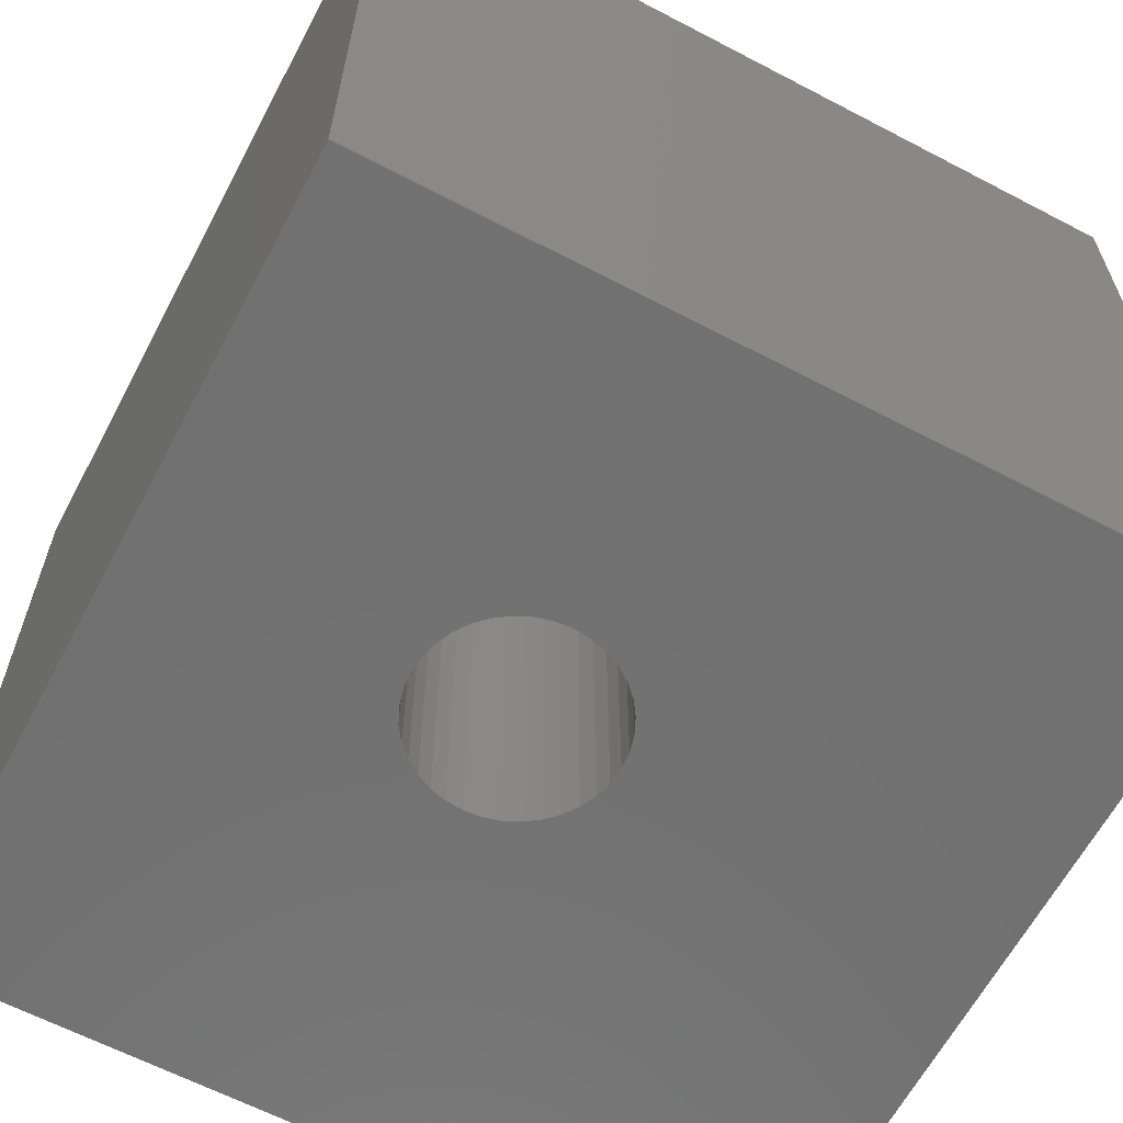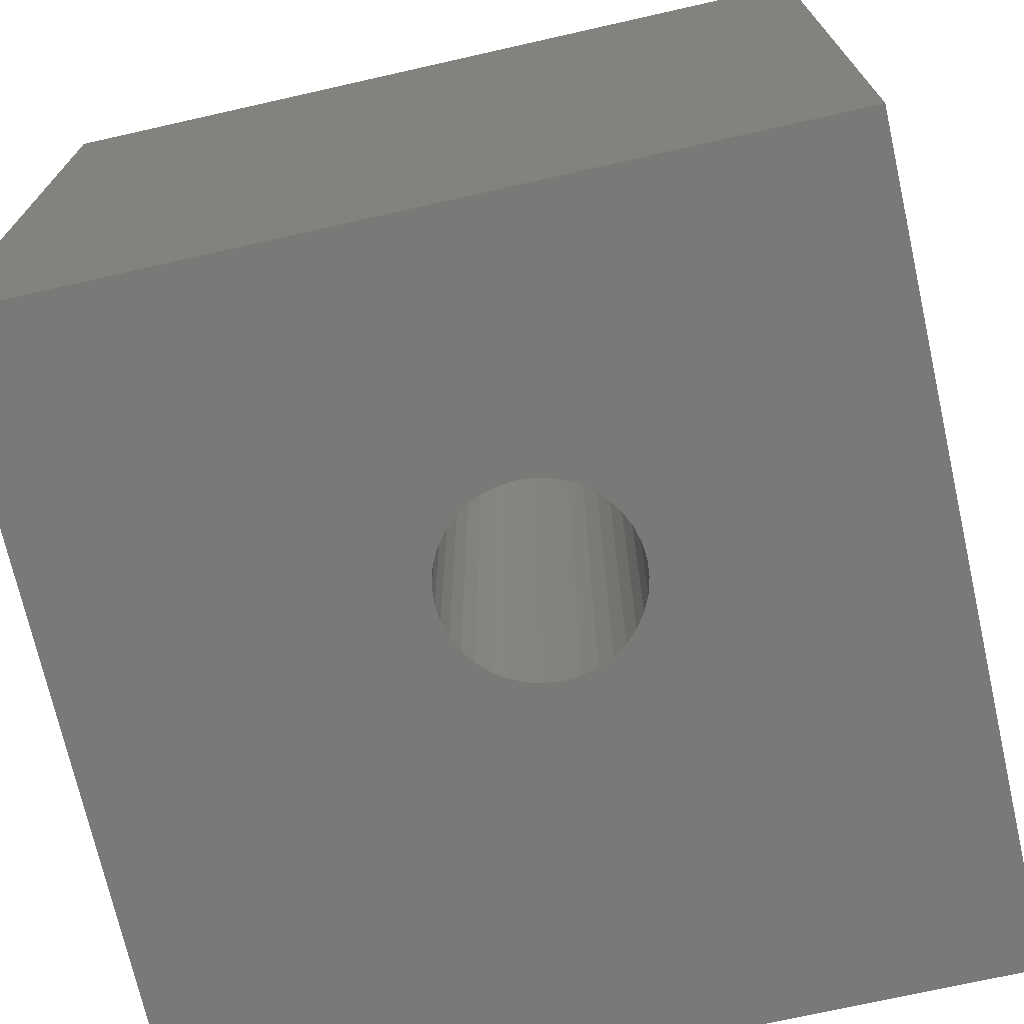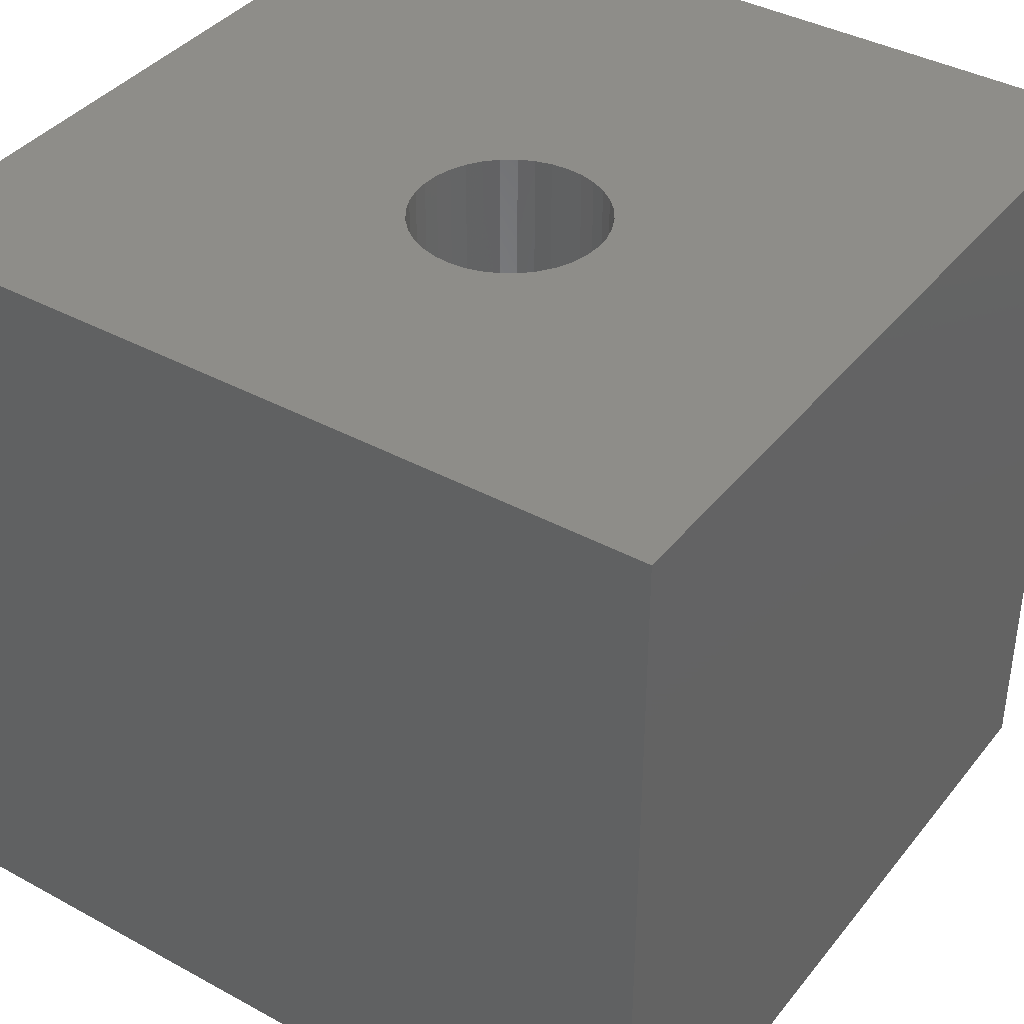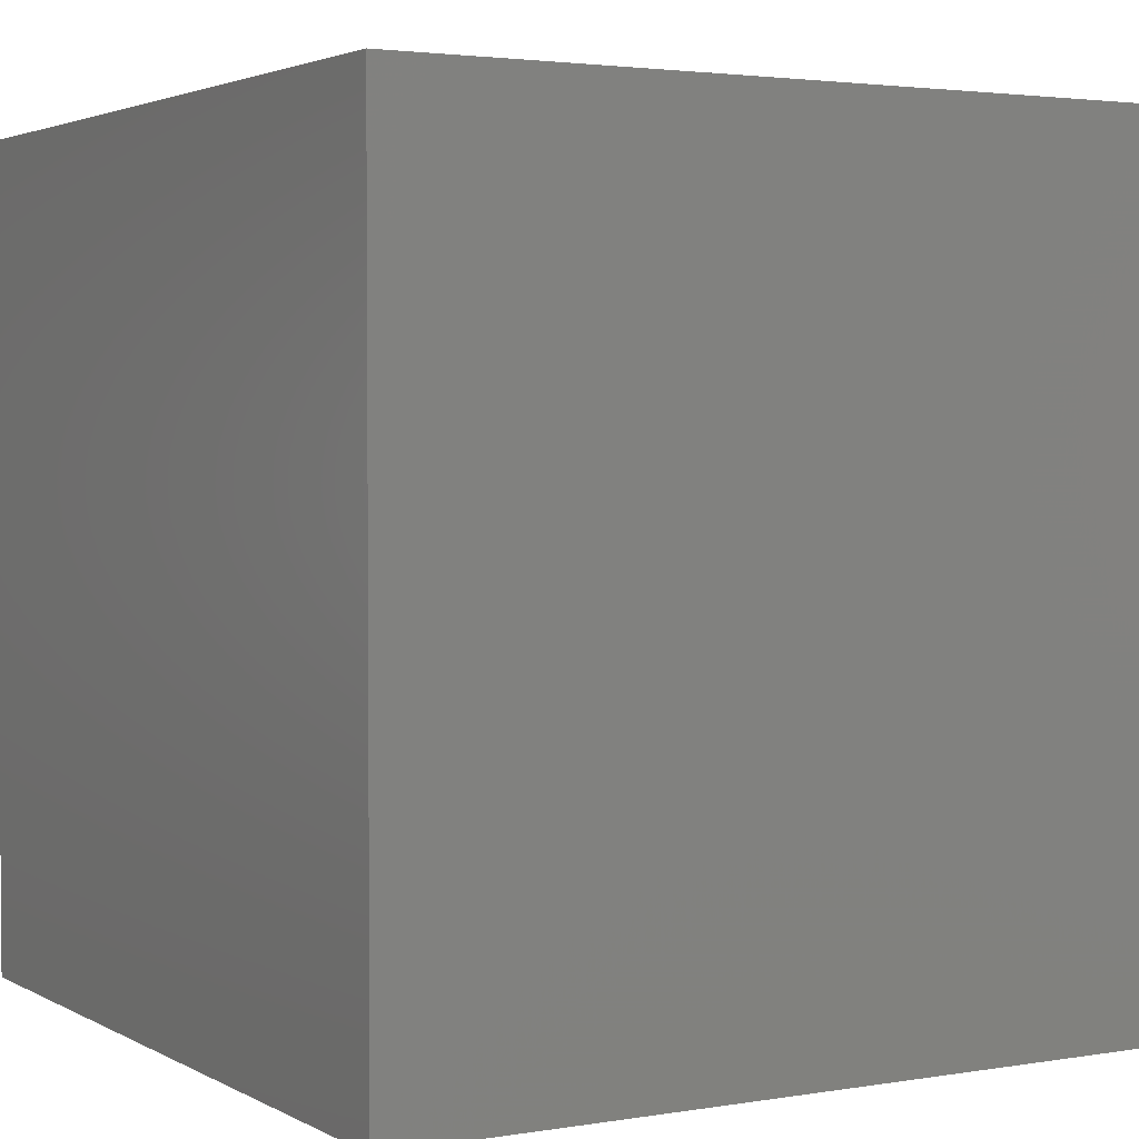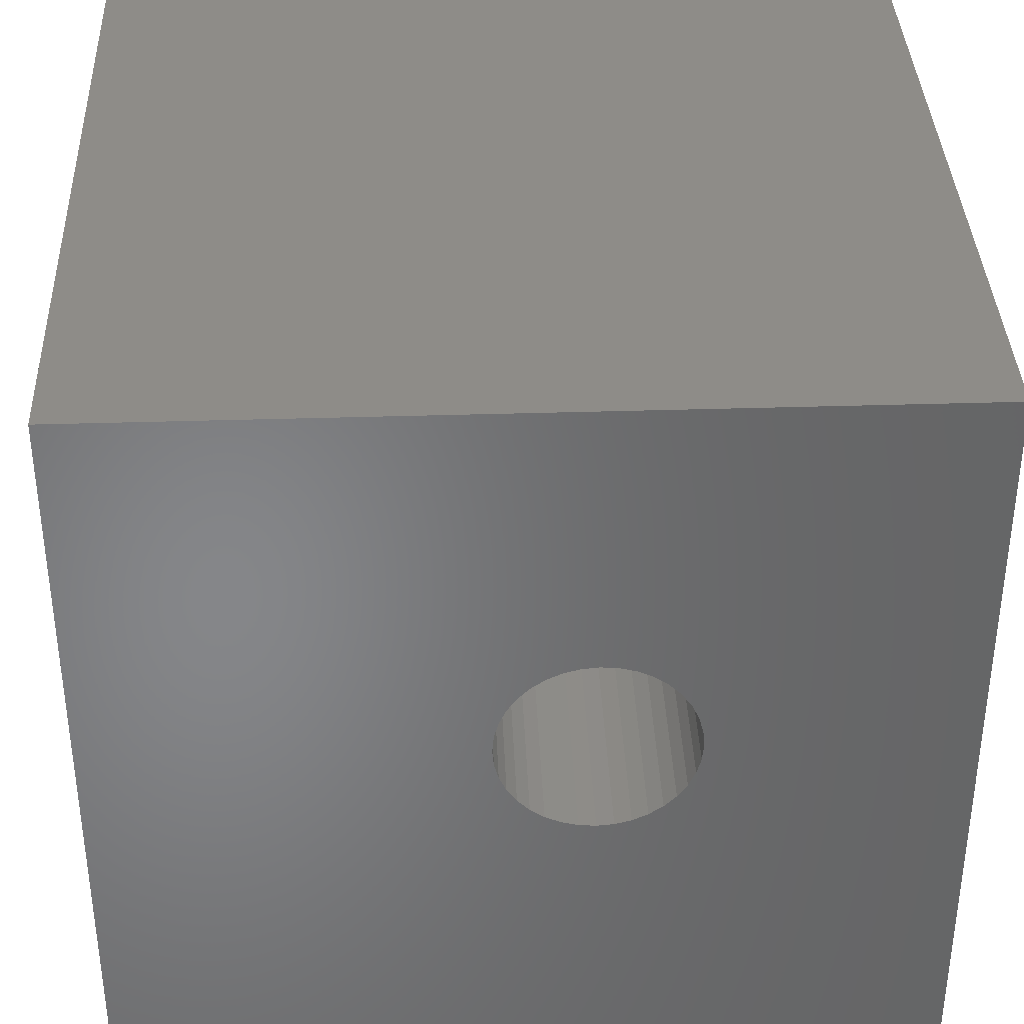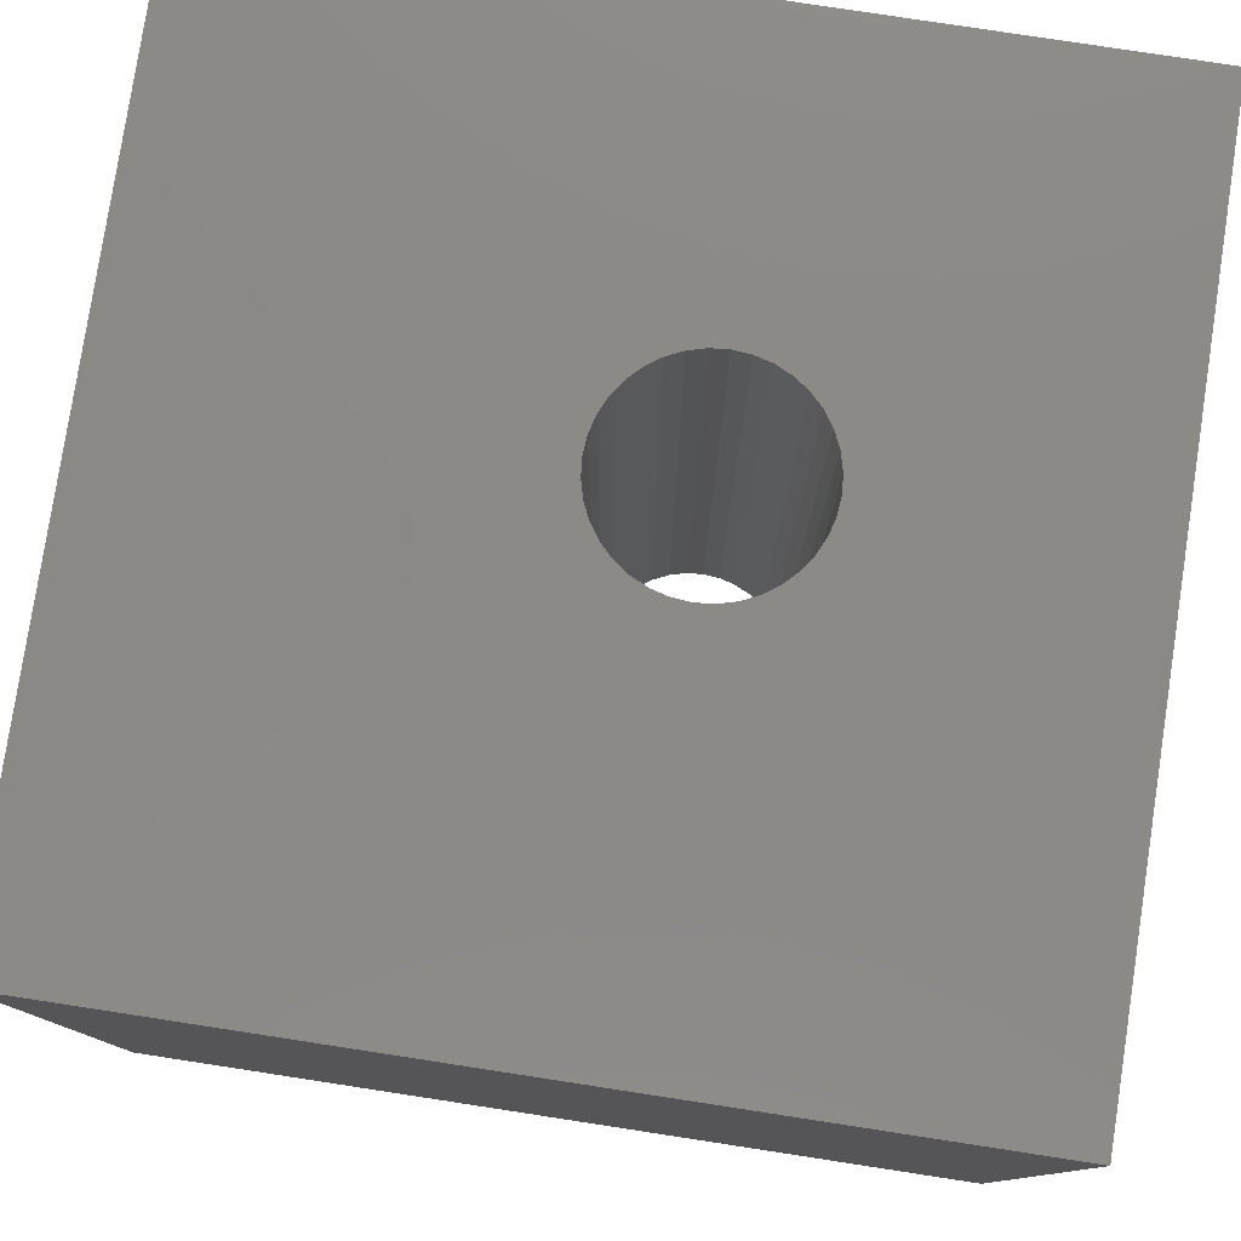
<metadata>
{"format":"stl","ext":"stl","renderer":"f3d","projection":"perspective","resolution":1024,"background":"white","views":[{"elev":-63.1,"azim":152.1,"up":"+Z"},{"elev":-72.0,"azim":102.7,"up":"+Z"},{"elev":39.1,"azim":124.3,"up":"+Z"},{"elev":2.8,"azim":149.9,"up":"+Z"},{"elev":37.0,"azim":-2.3,"up":"+Y"},{"elev":79.2,"azim":8.7,"up":"+Z"}]}
</metadata>
<code>
# stl→obj: 80 verts, 160 faces
v 0 10 10
v 0 10 0
v 0 0 10
v 0 0 0
v 10 10 10
v 6.919 5.483 10
v 10 0 10
v 6.901 5.28 10
v 4.855 4.732 10
v 4.738 4.899 10
v 6.849 5.083 10
v 6.763 4.899 10
v 6.646 4.732 10
v 6.502 4.588 10
v 6.335 4.471 10
v 6.15 4.385 10
v 5.953 4.332 10
v 5.75 4.314 10
v 5.547 4.332 10
v 5.35 4.385 10
v 4.599 5.686 10
v 4.652 5.883 10
v 4.738 6.068 10
v 4.855 6.235 10
v 4.999 6.379 10
v 5.166 6.495 10
v 5.166 4.471 10
v 4.999 4.588 10
v 4.652 5.083 10
v 4.599 5.28 10
v 4.581 5.483 10
v 5.35 6.582 10
v 5.547 6.634 10
v 5.75 6.652 10
v 5.953 6.634 10
v 6.15 6.582 10
v 6.335 6.495 10
v 6.502 6.379 10
v 6.646 6.235 10
v 6.763 6.068 10
v 6.849 5.883 10
v 6.901 5.686 10
v 10 10 0
v 10 0 0
v 4.581 5.483 0
v 4.599 5.28 0
v 4.652 5.083 0
v 4.738 4.899 0
v 4.738 6.068 0
v 4.652 5.883 0
v 4.599 5.686 0
v 4.855 4.732 0
v 4.999 4.588 0
v 5.166 4.471 0
v 6.335 4.471 0
v 6.15 4.385 0
v 5.953 4.332 0
v 6.502 4.588 0
v 6.646 4.732 0
v 6.763 4.899 0
v 6.849 5.083 0
v 6.901 5.28 0
v 6.919 5.483 0
v 6.901 5.686 0
v 5.35 4.385 0
v 5.547 4.332 0
v 5.75 4.314 0
v 5.35 6.582 0
v 5.166 6.495 0
v 6.849 5.883 0
v 6.763 6.068 0
v 6.646 6.235 0
v 6.15 6.582 0
v 5.953 6.634 0
v 5.75 6.652 0
v 5.547 6.634 0
v 4.999 6.379 0
v 4.855 6.235 0
v 6.502 6.379 0
v 6.335 6.495 0
f 1 2 3
f 3 2 4
f 5 6 7
f 7 6 8
f 9 10 3
f 8 11 7
f 7 11 12
f 7 12 13
f 13 14 7
f 7 14 15
f 7 15 16
f 16 17 7
f 7 17 18
f 7 18 3
f 3 18 19
f 3 19 20
f 21 22 1
f 1 22 23
f 23 24 1
f 1 24 25
f 1 25 26
f 20 27 3
f 3 27 28
f 3 28 9
f 10 29 3
f 3 29 30
f 3 30 1
f 1 30 31
f 1 31 21
f 26 32 1
f 1 32 33
f 1 33 5
f 5 33 34
f 34 35 5
f 5 35 36
f 5 36 37
f 37 38 5
f 5 38 39
f 5 39 40
f 40 41 5
f 5 41 42
f 5 42 6
f 43 5 44
f 44 5 7
f 4 2 45
f 45 46 4
f 4 46 47
f 4 47 48
f 49 50 2
f 2 50 51
f 2 51 45
f 48 52 4
f 4 52 53
f 4 53 54
f 55 44 56
f 56 44 57
f 55 58 44
f 44 58 59
f 44 59 60
f 60 61 44
f 44 61 62
f 44 62 43
f 43 62 63
f 43 63 64
f 54 65 4
f 4 65 66
f 4 66 44
f 44 66 67
f 44 67 57
f 68 69 2
f 64 70 43
f 43 70 71
f 43 71 72
f 73 74 43
f 43 74 75
f 43 75 2
f 2 75 76
f 2 76 68
f 69 77 2
f 2 77 78
f 2 78 49
f 72 79 43
f 43 79 80
f 43 80 73
f 5 43 1
f 1 43 2
f 44 7 4
f 4 7 3
f 62 6 63
f 63 6 42
f 63 42 64
f 64 42 41
f 64 41 70
f 70 41 40
f 70 40 71
f 71 40 39
f 71 39 72
f 72 39 38
f 72 38 79
f 79 38 37
f 79 37 80
f 80 37 36
f 80 36 73
f 73 36 35
f 73 35 74
f 74 35 34
f 74 34 75
f 75 34 33
f 75 33 76
f 76 33 32
f 76 32 68
f 68 32 26
f 68 26 69
f 69 26 25
f 69 25 77
f 77 25 24
f 77 24 78
f 78 24 23
f 78 23 49
f 49 23 22
f 49 22 50
f 50 22 21
f 50 21 51
f 51 21 31
f 51 31 45
f 45 31 30
f 45 30 46
f 46 30 29
f 46 29 47
f 47 29 10
f 47 10 48
f 48 10 9
f 48 9 52
f 52 9 28
f 52 28 53
f 53 28 27
f 53 27 54
f 54 27 20
f 54 20 65
f 65 20 19
f 65 19 66
f 66 19 18
f 66 18 67
f 67 18 17
f 67 17 57
f 57 17 16
f 57 16 56
f 56 16 15
f 56 15 55
f 55 15 14
f 55 14 58
f 58 14 13
f 58 13 59
f 59 13 12
f 59 12 60
f 60 12 11
f 60 11 61
f 61 11 8
f 61 8 62
f 62 8 6

</code>
